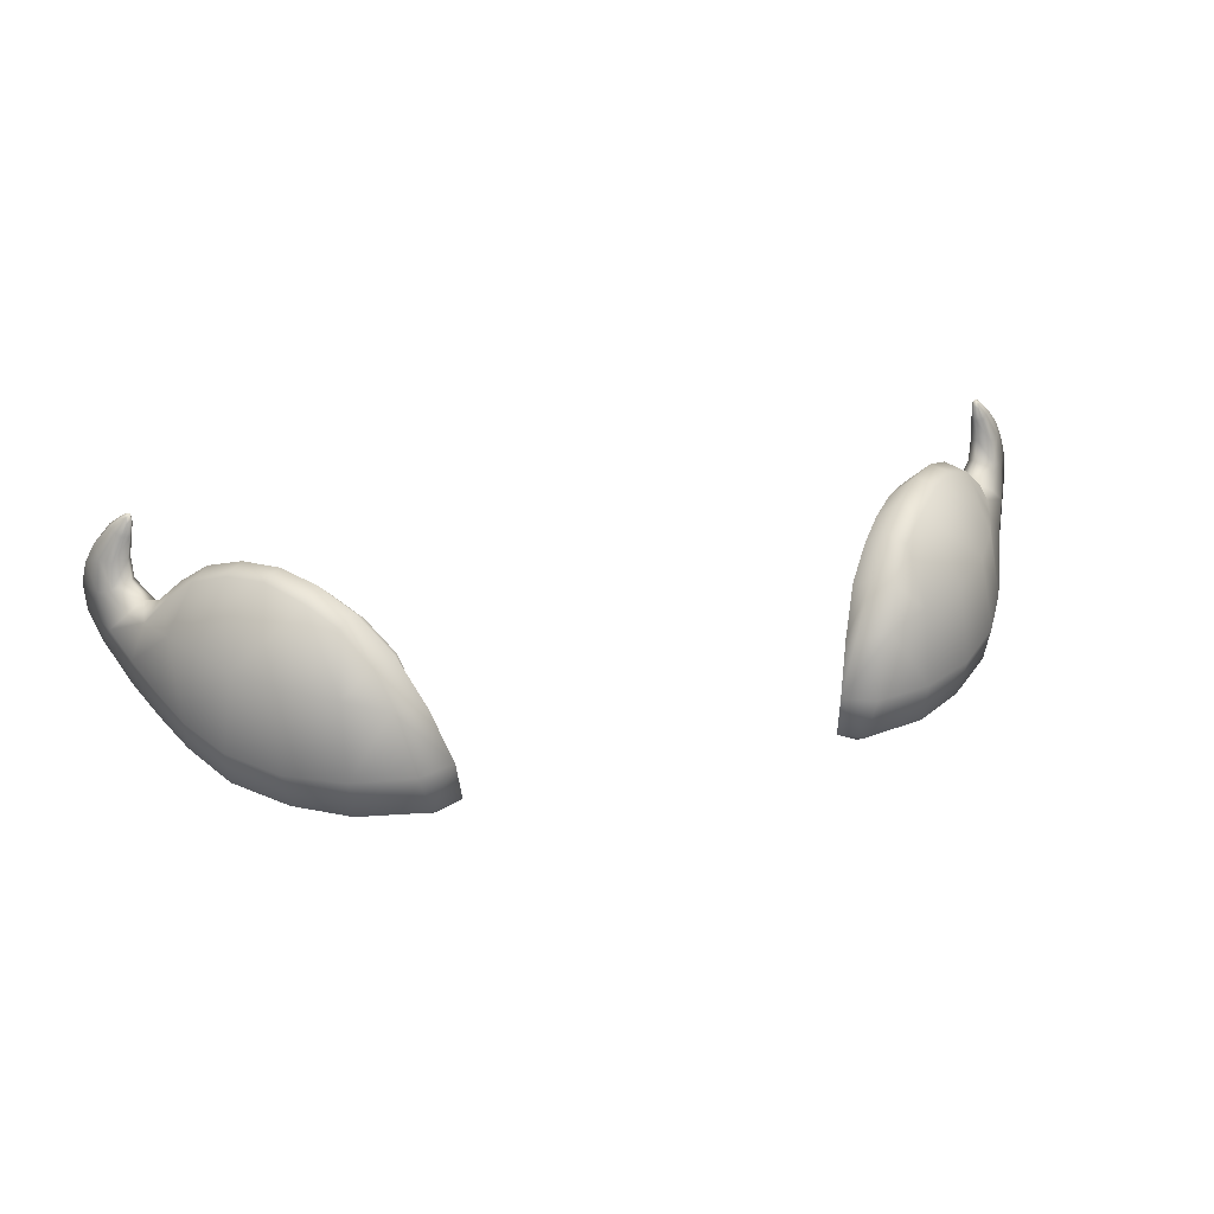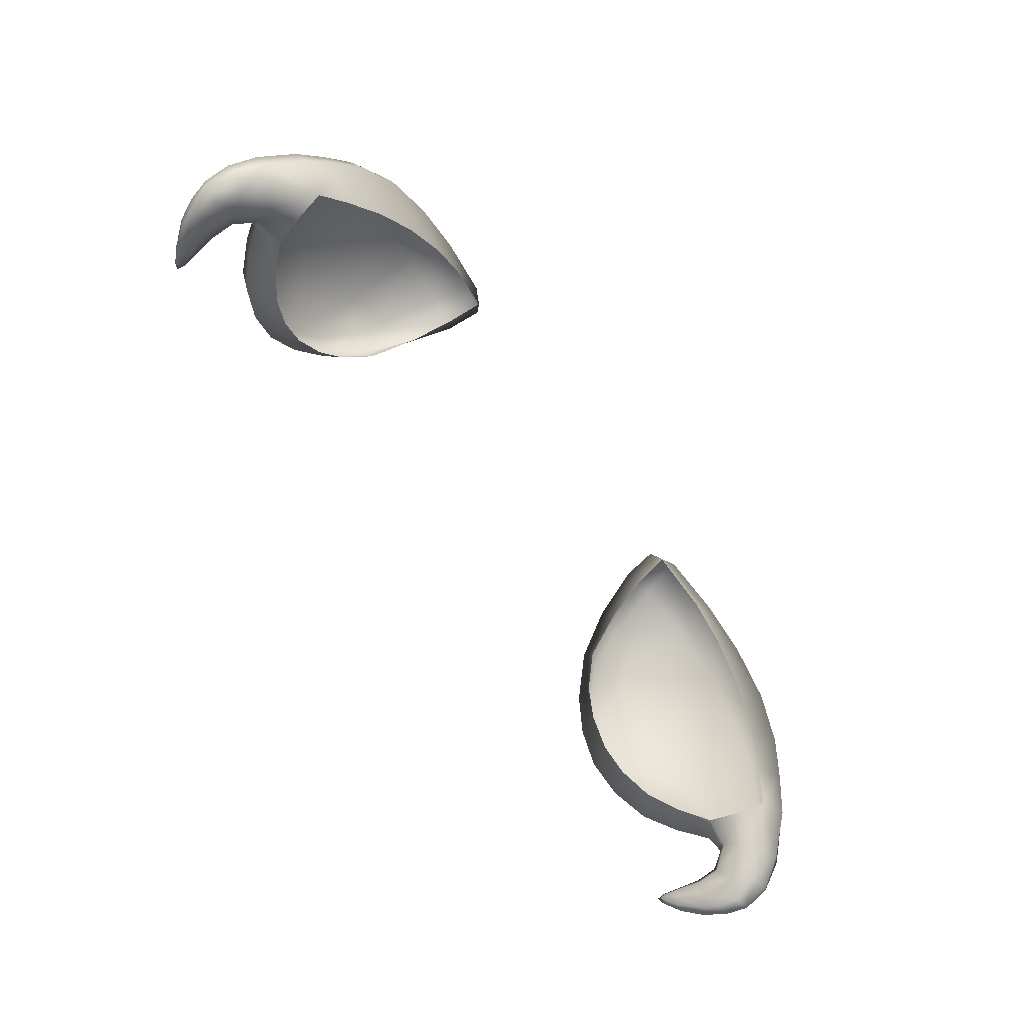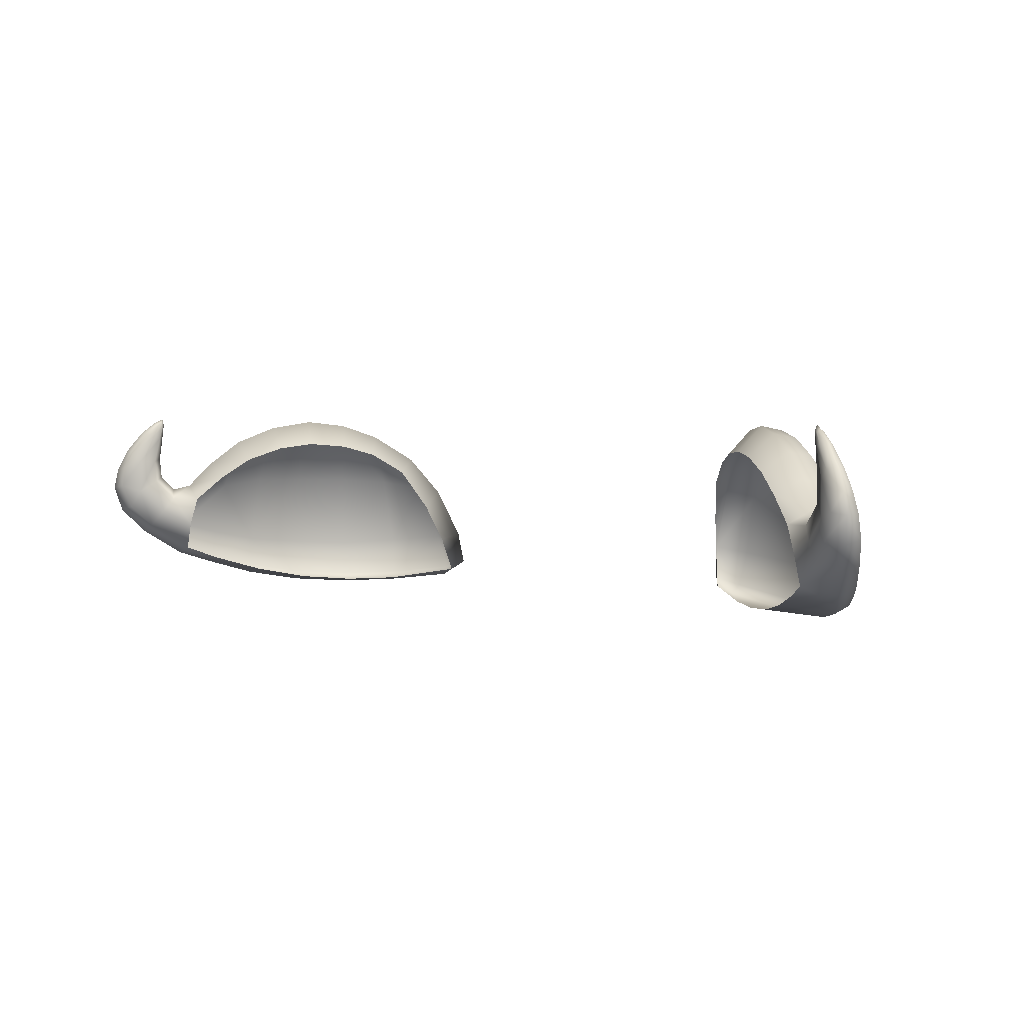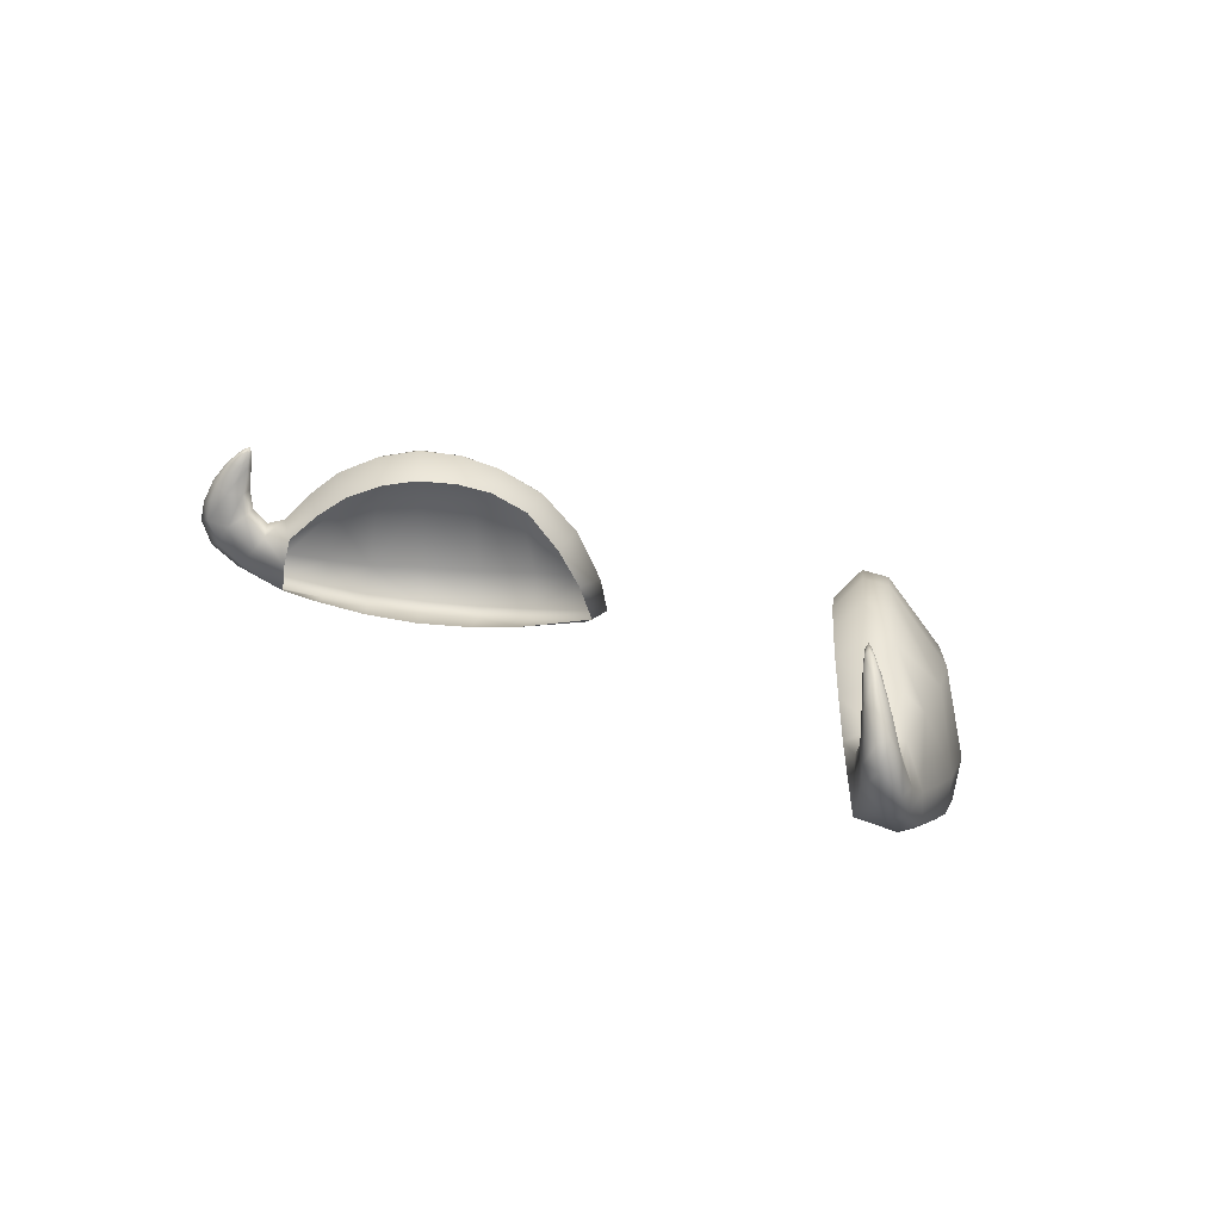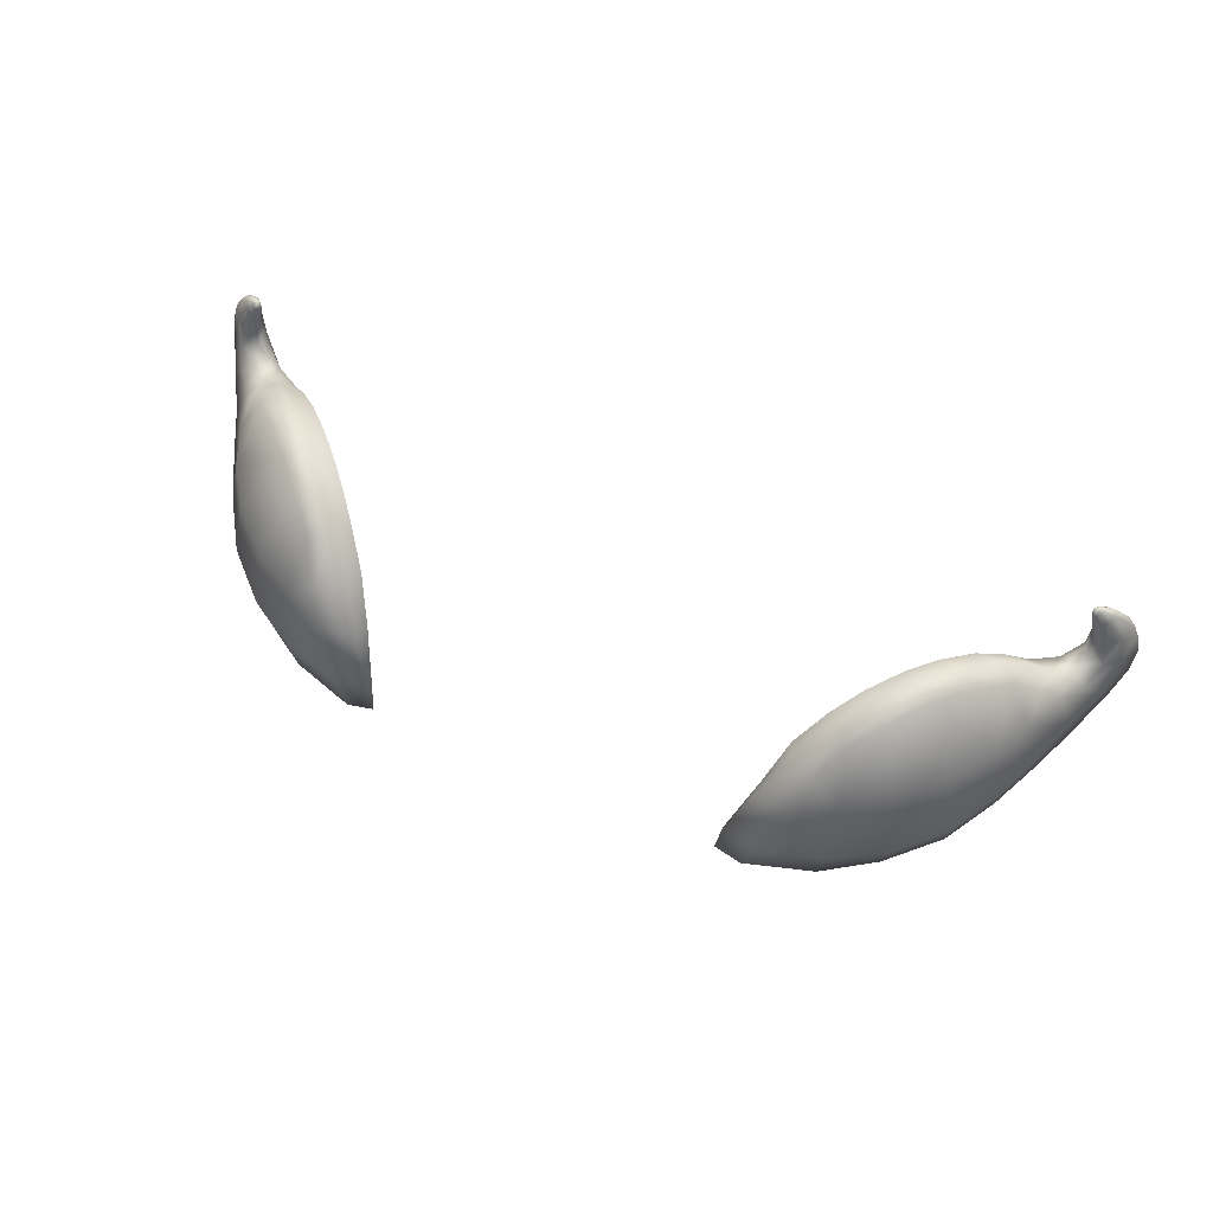
<metadata>
{"format":"obj","ext":"obj","renderer":"f3d","projection":"perspective","resolution":1024,"background":"white","views":[{"elev":32.3,"azim":-15.9,"up":"+Y"},{"elev":-72.4,"azim":-54.9,"up":"+Z"},{"elev":3.6,"azim":-146.1,"up":"+Y"},{"elev":17.9,"azim":-132.0,"up":"+Y"},{"elev":61.1,"azim":23.6,"up":"+Y"}]}
</metadata>
<code>
g pm0899_00_EyebrowFSkin_tz2
v -0.04694 1.215 0.5843
v -0.05546 1.215 0.5704
v -0.06091 1.214 0.5785
v -0.07258 1.213 0.5705
v -0.04332 1.217 0.583
v -0.06382 1.215 0.5611
v -0.04126 1.219 0.5862
v -0.04445 1.226 0.5799
v -0.04218 1.227 0.5848
v -0.08348 1.214 0.5606
v -0.07249 1.216 0.5511
v -0.08064 1.218 0.5414
v -0.09116 1.216 0.5494
v -0.08787 1.222 0.5324
v -0.09609 1.22 0.5394
v -0.04657 1.235 0.5751
v -0.04649 1.239 0.5809
v -0.09306 1.225 0.5258
v -0.05145 1.249 0.5745
v -0.05021 1.246 0.5685
v -0.05538 1.251 0.5616
v -0.05803 1.255 0.5662
v -0.06049 1.253 0.5551
v -0.06408 1.259 0.5593
v -0.06662 1.254 0.5481
v -0.07064 1.26 0.552
v -0.1003 1.223 0.5299
v -0.07244 1.253 0.5418
v -0.07762 1.258 0.5444
v -0.08443 1.254 0.5375
v -0.07865 1.25 0.5357
v -0.09014 1.248 0.5327
v -0.08419 1.245 0.5307
v -0.09509 1.242 0.5288
v -0.08963 1.239 0.5262
v -0.1051 1.23 0.521
v -0.0955 1.239 0.523
v -0.09814 1.241 0.5257
v -0.09165 1.232 0.5257
v -0.1002 1.245 0.5232
v -0.09722 1.235 0.5209
v -0.0998 1.231 0.5188
v -0.09934 1.244 0.5202
v -0.1038 1.237 0.5151
v -0.1082 1.236 0.5157
v -0.109 1.242 0.5137
v -0.1019 1.241 0.5167
v -0.09951 1.249 0.52
v -0.1002 1.25 0.5225
v -0.1055 1.242 0.5134
v -0.1079 1.247 0.5141
v -0.09857 1.255 0.521
v -0.09908 1.255 0.5225
v -0.09835 1.259 0.5224
v -0.1018 1.249 0.5169
v -0.1048 1.248 0.5143
v -0.1036 1.251 0.5155
v -0.1057 1.252 0.5158
v -0.1028 1.257 0.5182
v -0.09946 1.256 0.5195
v -0.09814 1.258 0.5216
v -0.09828 1.26 0.5211
v -0.09845 1.261 0.522
v -0.1007 1.257 0.5182
v -0.09931 1.259 0.52
v -0.0998 1.26 0.5207
v -0.04218 1.227 0.5848
v -0.04126 1.219 0.5862
v -0.04774 1.217 0.5868
v -0.04694 1.215 0.5843
v -0.06091 1.214 0.5785
v -0.05035 1.226 0.586
v -0.06337 1.215 0.5813
v -0.05402 1.241 0.582
v -0.04649 1.239 0.5809
v -0.07537 1.215 0.5733
v -0.07258 1.213 0.5705
v -0.06406 1.225 0.582
v -0.05683 1.249 0.5769
v -0.05145 1.249 0.5745
v -0.05803 1.255 0.5662
v -0.0768 1.224 0.5743
v -0.06372 1.242 0.5775
v -0.06182 1.254 0.5693
v -0.06408 1.259 0.5593
v -0.06754 1.257 0.5633
v -0.07064 1.26 0.552
v -0.0864 1.216 0.5631
v -0.08348 1.214 0.5606
v -0.0745 1.243 0.5714
v -0.07455 1.259 0.5551
v -0.07762 1.258 0.5444
v -0.08376 1.243 0.5625
v -0.0871 1.224 0.5644
v -0.09404 1.226 0.553
v -0.09381 1.218 0.5517
v -0.09116 1.216 0.5494
v -0.09609 1.22 0.5394
v -0.09886 1.222 0.5421
v -0.1003 1.223 0.5299
v -0.09023 1.243 0.5528
v -0.1033 1.225 0.5332
v -0.1051 1.23 0.521
v -0.09868 1.228 0.543
v -0.108 1.231 0.5235
v -0.1082 1.236 0.5157
v -0.09479 1.241 0.5428
v -0.1027 1.231 0.5335
v -0.08152 1.257 0.548
v -0.08822 1.253 0.5418
v -0.08443 1.254 0.5375
v -0.09014 1.248 0.5327
v -0.09421 1.247 0.5372
v -0.09509 1.242 0.5288
v -0.09882 1.24 0.533
v -0.09814 1.241 0.5257
v -0.1063 1.235 0.5261
v -0.1029 1.238 0.5276
v -0.1103 1.236 0.5187
v -0.109 1.242 0.5137
v -0.1045 1.243 0.5236
v -0.1002 1.245 0.5232
v -0.1002 1.25 0.5225
v -0.1077 1.242 0.5213
v -0.1105 1.242 0.5166
v -0.1091 1.247 0.5164
v -0.1079 1.247 0.5141
v -0.1057 1.252 0.5158
v -0.1037 1.249 0.5226
v -0.09908 1.255 0.5225
v -0.1063 1.249 0.52
v -0.1068 1.252 0.5173
v -0.1032 1.257 0.5196
v -0.1028 1.257 0.5182
v -0.0998 1.26 0.5207
v -0.1022 1.256 0.5213
v -0.1009 1.255 0.5226
v -0.1006 1.259 0.521
v -0.09933 1.26 0.5221
v -0.09845 1.261 0.522
v -0.09936 1.259 0.5225
v -0.09835 1.259 0.5224
v 0.04694 1.215 0.5843
v 0.06091 1.214 0.5785
v 0.05546 1.215 0.5704
v 0.07258 1.213 0.5705
v 0.04332 1.217 0.583
v 0.06382 1.215 0.5611
v 0.04126 1.219 0.5862
v 0.04445 1.226 0.5799
v 0.04218 1.227 0.5848
v 0.08348 1.214 0.5606
v 0.07249 1.216 0.5511
v 0.08064 1.218 0.5414
v 0.09116 1.216 0.5494
v 0.08787 1.222 0.5324
v 0.09609 1.22 0.5394
v 0.04657 1.235 0.5751
v 0.04649 1.239 0.5809
v 0.09306 1.225 0.5258
v 0.05145 1.249 0.5745
v 0.05021 1.246 0.5685
v 0.05538 1.251 0.5616
v 0.05803 1.255 0.5662
v 0.06049 1.253 0.5551
v 0.06408 1.259 0.5593
v 0.06662 1.254 0.5481
v 0.07064 1.26 0.552
v 0.1003 1.223 0.5299
v 0.07244 1.253 0.5418
v 0.07762 1.258 0.5444
v 0.08443 1.254 0.5375
v 0.07865 1.25 0.5357
v 0.09014 1.248 0.5327
v 0.08419 1.245 0.5307
v 0.09509 1.242 0.5288
v 0.08963 1.239 0.5262
v 0.1051 1.23 0.521
v 0.0955 1.239 0.523
v 0.09814 1.241 0.5257
v 0.09165 1.232 0.5257
v 0.1002 1.245 0.5232
v 0.09722 1.235 0.5209
v 0.0998 1.231 0.5188
v 0.09934 1.244 0.5202
v 0.1038 1.237 0.5151
v 0.1082 1.236 0.5157
v 0.109 1.242 0.5137
v 0.1019 1.241 0.5167
v 0.09951 1.249 0.52
v 0.1002 1.25 0.5225
v 0.1055 1.242 0.5134
v 0.1079 1.247 0.5141
v 0.09857 1.255 0.521
v 0.09908 1.255 0.5225
v 0.09835 1.259 0.5224
v 0.1018 1.249 0.5169
v 0.1048 1.248 0.5143
v 0.1036 1.251 0.5155
v 0.1057 1.252 0.5158
v 0.1028 1.257 0.5182
v 0.09946 1.256 0.5195
v 0.09814 1.258 0.5216
v 0.09828 1.26 0.5211
v 0.09845 1.261 0.522
v 0.1007 1.257 0.5182
v 0.09931 1.259 0.52
v 0.0998 1.26 0.5207
v 0.04218 1.227 0.5848
v 0.04774 1.217 0.5868
v 0.04126 1.219 0.5862
v 0.04694 1.215 0.5843
v 0.06091 1.214 0.5785
v 0.05035 1.226 0.586
v 0.06337 1.215 0.5813
v 0.05402 1.241 0.582
v 0.04649 1.239 0.5809
v 0.07537 1.215 0.5733
v 0.07258 1.213 0.5705
v 0.06406 1.225 0.582
v 0.05683 1.249 0.5769
v 0.05145 1.249 0.5745
v 0.05803 1.255 0.5662
v 0.0768 1.224 0.5743
v 0.06372 1.242 0.5775
v 0.06182 1.254 0.5693
v 0.06408 1.259 0.5593
v 0.06754 1.257 0.5633
v 0.07064 1.26 0.552
v 0.0745 1.243 0.5714
v 0.07455 1.259 0.5551
v 0.07762 1.258 0.5444
v 0.08376 1.243 0.5625
v 0.0871 1.224 0.5644
v 0.09404 1.226 0.553
v 0.0864 1.216 0.5631
v 0.08348 1.214 0.5606
v 0.09381 1.218 0.5517
v 0.09116 1.216 0.5494
v 0.09609 1.22 0.5394
v 0.09886 1.222 0.5421
v 0.1003 1.223 0.5299
v 0.09023 1.243 0.5528
v 0.1033 1.225 0.5332
v 0.1051 1.23 0.521
v 0.09868 1.228 0.543
v 0.108 1.231 0.5235
v 0.1082 1.236 0.5157
v 0.09479 1.241 0.5428
v 0.1027 1.231 0.5335
v 0.08152 1.257 0.548
v 0.08822 1.253 0.5418
v 0.08443 1.254 0.5375
v 0.09014 1.248 0.5327
v 0.09421 1.247 0.5372
v 0.09509 1.242 0.5288
v 0.09882 1.24 0.533
v 0.09814 1.241 0.5257
v 0.1063 1.235 0.5261
v 0.1029 1.238 0.5276
v 0.1103 1.236 0.5187
v 0.109 1.242 0.5137
v 0.1045 1.243 0.5236
v 0.1002 1.245 0.5232
v 0.1002 1.25 0.5225
v 0.1077 1.242 0.5213
v 0.1105 1.242 0.5166
v 0.1091 1.247 0.5164
v 0.1079 1.247 0.5141
v 0.1057 1.252 0.5158
v 0.1037 1.249 0.5226
v 0.09908 1.255 0.5225
v 0.1063 1.249 0.52
v 0.1068 1.252 0.5173
v 0.1032 1.257 0.5196
v 0.1028 1.257 0.5182
v 0.0998 1.26 0.5207
v 0.1022 1.256 0.5213
v 0.1009 1.255 0.5226
v 0.1006 1.259 0.521
v 0.09933 1.26 0.5221
v 0.09845 1.261 0.522
v 0.09936 1.259 0.5225
v 0.09835 1.259 0.5224
g pm0899_00_EyebrowFSkin_tz2_0
f 3 2 1
f 3 4 2
f 2 5 1
f 4 6 2
f 1 5 7
f 5 8 7
f 8 9 7
f 6 4 10
f 11 6 10
f 12 11 10
f 13 12 10
f 14 12 13
f 15 14 13
f 9 8 16
f 17 9 16
f 18 14 15
f 17 16 19
f 16 20 19
f 20 21 19
f 21 22 19
f 22 21 23
f 24 22 23
f 24 23 25
f 26 24 25
f 27 18 15
f 26 25 28
f 29 26 28
f 30 29 28
f 31 30 28
f 30 31 32
f 31 33 32
f 32 33 34
f 33 35 34
f 27 36 18
f 35 37 34
f 37 38 34
f 37 35 39
f 40 38 37
f 41 39 18
f 41 37 39
f 36 42 18
f 42 41 18
f 43 40 37
f 43 37 41
f 44 42 36
f 45 44 36
f 45 46 44
f 47 41 42
f 47 43 41
f 44 47 42
f 40 43 48
f 48 43 47
f 49 40 48
f 46 50 44
f 50 47 44
f 50 46 51
f 49 48 52
f 53 49 52
f 54 53 52
f 55 48 47
f 55 47 50
f 52 48 55
f 56 50 51
f 56 55 50
f 57 56 51
f 57 55 56
f 58 57 51
f 57 58 59
f 60 52 55
f 60 55 57
f 61 54 52
f 61 52 60
f 61 62 54
f 62 61 60
f 62 63 54
f 64 60 57
f 64 57 59
f 62 60 64
f 62 65 63
f 65 62 64
f 65 64 59
f 65 66 63
f 66 65 59
f 69 68 67
f 69 70 68
f 71 70 69
f 72 69 67
f 73 71 69
f 73 69 72
f 72 67 74
f 67 75 74
f 71 73 76
f 77 71 76
f 78 73 72
f 78 72 74
f 74 75 79
f 75 80 79
f 80 81 79
f 73 78 82
f 76 73 82
f 83 78 74
f 74 79 83
f 82 78 83
f 81 84 79
f 79 84 83
f 84 81 85
f 86 84 85
f 84 86 83
f 86 85 87
f 77 76 88
f 89 77 88
f 90 82 83
f 86 90 83
f 91 86 87
f 91 87 92
f 93 90 86
f 82 90 93
f 91 93 86
f 76 82 94
f 88 76 94
f 94 82 93
f 88 94 95
f 94 93 95
f 88 96 89
f 96 88 95
f 96 97 89
f 98 97 96
f 99 98 96
f 99 96 95
f 100 98 99
f 101 93 91
f 93 101 95
f 102 100 99
f 103 100 102
f 104 99 95
f 102 99 104
f 105 103 102
f 106 103 105
f 107 104 95
f 101 107 95
f 108 102 104
f 105 102 108
f 108 104 107
f 109 101 91
f 109 91 92
f 101 109 110
f 109 92 110
f 107 101 110
f 92 111 110
f 110 111 112
f 113 110 112
f 107 110 113
f 112 114 113
f 115 107 113
f 114 115 113
f 115 108 107
f 114 116 115
f 117 105 108
f 117 108 115
f 116 118 115
f 118 117 115
f 119 105 117
f 119 106 105
f 120 106 119
f 121 118 116
f 122 121 116
f 121 122 123
f 124 117 118
f 124 119 117
f 121 124 118
f 125 120 119
f 125 119 124
f 120 125 126
f 126 125 124
f 127 120 126
f 128 127 126
f 129 121 123
f 129 123 130
f 131 124 121
f 131 126 124
f 129 131 121
f 132 128 126
f 132 126 131
f 128 132 133
f 133 132 131
f 134 128 133
f 135 134 133
f 136 131 129
f 136 133 131
f 137 129 130
f 137 136 129
f 138 135 133
f 138 133 136
f 135 138 139
f 139 138 136
f 139 136 137
f 140 135 139
f 141 137 130
f 141 139 137
f 140 139 141
f 142 141 130
f 142 140 141
f 145 144 143
f 146 144 145
f 147 145 143
f 148 146 145
f 147 143 149
f 150 147 149
f 151 150 149
f 146 148 152
f 148 153 152
f 153 154 152
f 154 155 152
f 154 156 155
f 156 157 155
f 150 151 158
f 151 159 158
f 156 160 157
f 158 159 161
f 162 158 161
f 163 162 161
f 164 163 161
f 163 164 165
f 164 166 165
f 165 166 167
f 166 168 167
f 160 169 157
f 167 168 170
f 168 171 170
f 171 172 170
f 172 173 170
f 173 172 174
f 175 173 174
f 175 174 176
f 177 175 176
f 178 169 160
f 179 177 176
f 180 179 176
f 177 179 181
f 180 182 179
f 181 183 160
f 179 183 181
f 184 178 160
f 183 184 160
f 182 185 179
f 179 185 183
f 184 186 178
f 186 187 178
f 188 187 186
f 183 189 184
f 185 189 183
f 189 186 184
f 185 182 190
f 185 190 189
f 182 191 190
f 192 188 186
f 189 192 186
f 188 192 193
f 190 191 194
f 191 195 194
f 195 196 194
f 190 197 189
f 189 197 192
f 190 194 197
f 192 198 193
f 197 198 192
f 198 199 193
f 197 199 198
f 199 200 193
f 200 199 201
f 194 202 197
f 197 202 199
f 196 203 194
f 194 203 202
f 204 203 196
f 203 204 202
f 205 204 196
f 202 206 199
f 199 206 201
f 202 204 206
f 207 204 205
f 204 207 206
f 206 207 201
f 208 207 205
f 207 208 201
f 211 210 209
f 212 210 211
f 212 213 210
f 210 214 209
f 213 215 210
f 210 215 214
f 209 214 216
f 217 209 216
f 215 213 218
f 213 219 218
f 215 220 214
f 214 220 216
f 217 216 221
f 222 217 221
f 223 222 221
f 220 215 224
f 215 218 224
f 220 225 216
f 221 216 225
f 220 224 225
f 226 223 221
f 226 221 225
f 223 226 227
f 226 228 227
f 228 226 225
f 227 228 229
f 224 230 225
f 230 228 225
f 228 231 229
f 229 231 232
f 230 233 228
f 230 224 233
f 233 231 228
f 224 218 234
f 224 234 233
f 233 234 235
f 218 236 234
f 234 236 235
f 218 219 236
f 219 237 236
f 238 236 237
f 236 238 235
f 239 238 237
f 239 240 238
f 240 241 238
f 238 241 235
f 240 242 241
f 233 243 231
f 243 233 235
f 242 244 241
f 242 245 244
f 241 246 235
f 241 244 246
f 245 247 244
f 245 248 247
f 246 249 235
f 249 243 235
f 244 250 246
f 244 247 250
f 246 250 249
f 243 251 231
f 231 251 232
f 251 243 252
f 232 251 252
f 243 249 252
f 253 232 252
f 253 252 254
f 252 255 254
f 252 249 255
f 256 254 255
f 249 257 255
f 257 256 255
f 250 257 249
f 258 256 257
f 247 259 250
f 250 259 257
f 260 258 257
f 259 260 257
f 247 261 259
f 248 261 247
f 248 262 261
f 260 263 258
f 263 264 258
f 264 263 265
f 259 266 260
f 261 266 259
f 266 263 260
f 262 267 261
f 261 267 266
f 267 262 268
f 267 268 266
f 262 269 268
f 269 270 268
f 263 271 265
f 265 271 272
f 266 273 263
f 268 273 266
f 273 271 263
f 270 274 268
f 268 274 273
f 274 270 275
f 274 275 273
f 270 276 275
f 276 277 275
f 273 278 271
f 275 278 273
f 271 279 272
f 278 279 271
f 277 280 275
f 275 280 278
f 280 277 281
f 280 281 278
f 278 281 279
f 277 282 281
f 279 283 272
f 281 283 279
f 281 282 283
f 283 284 272
f 282 284 283

</code>
